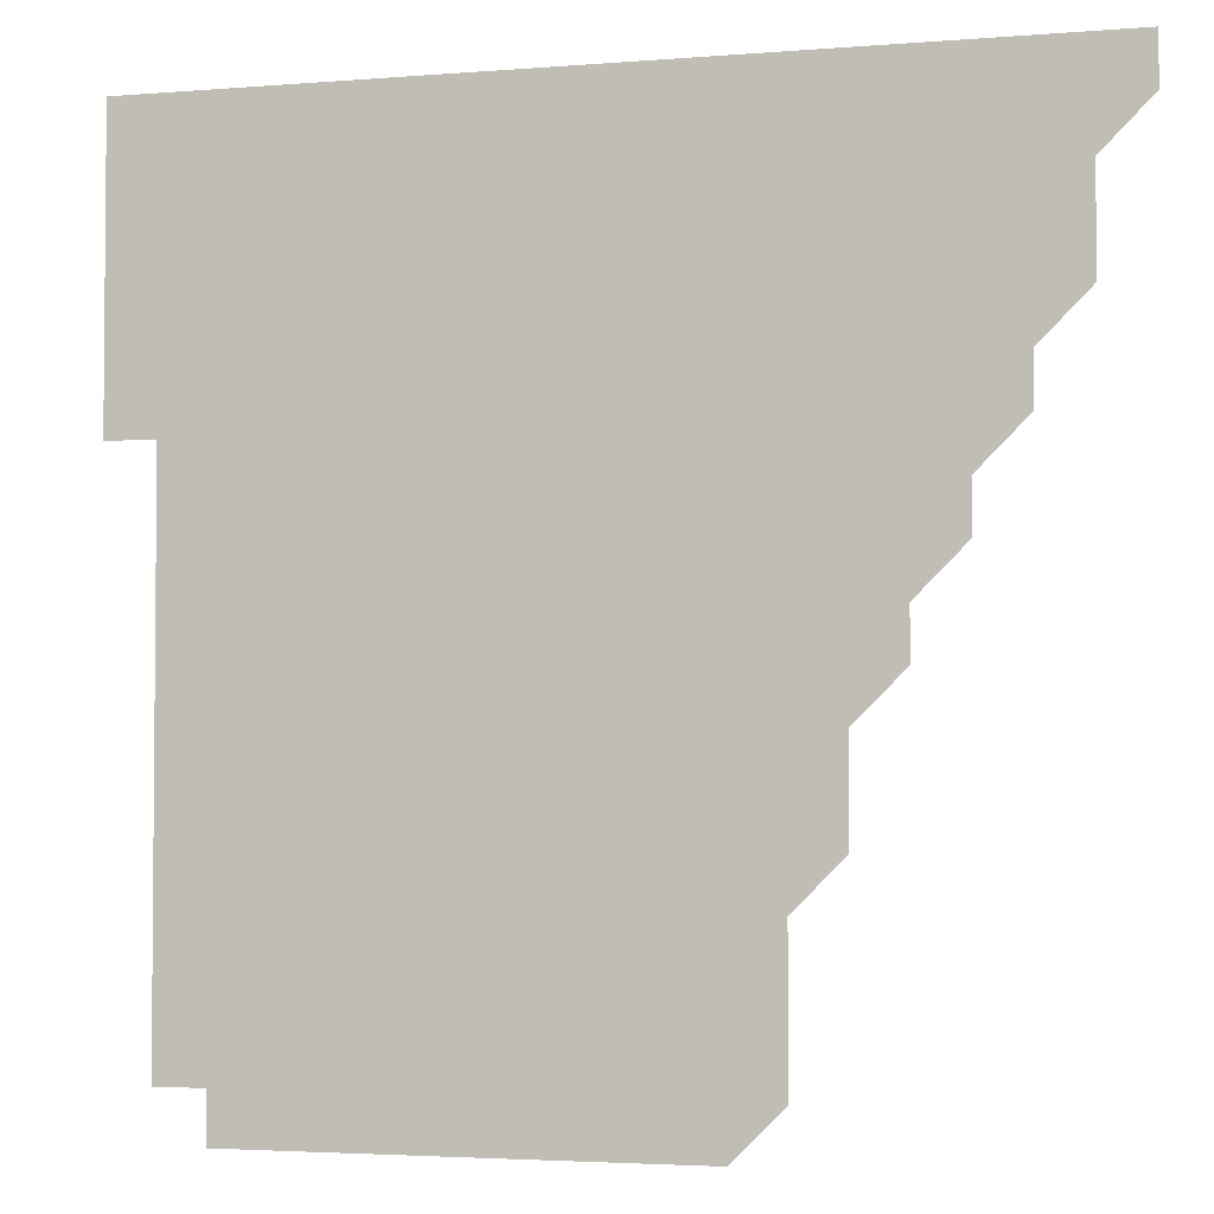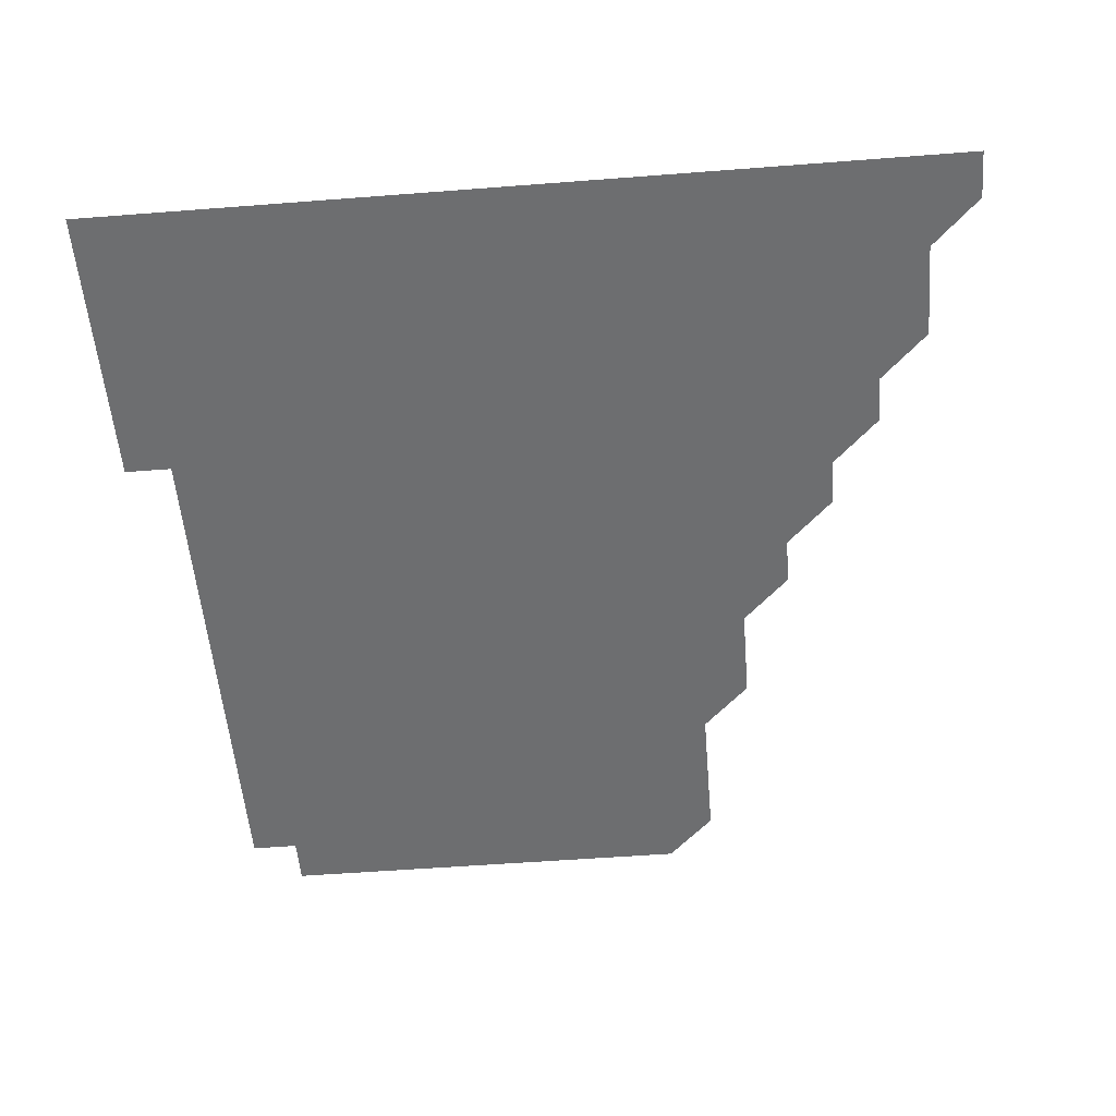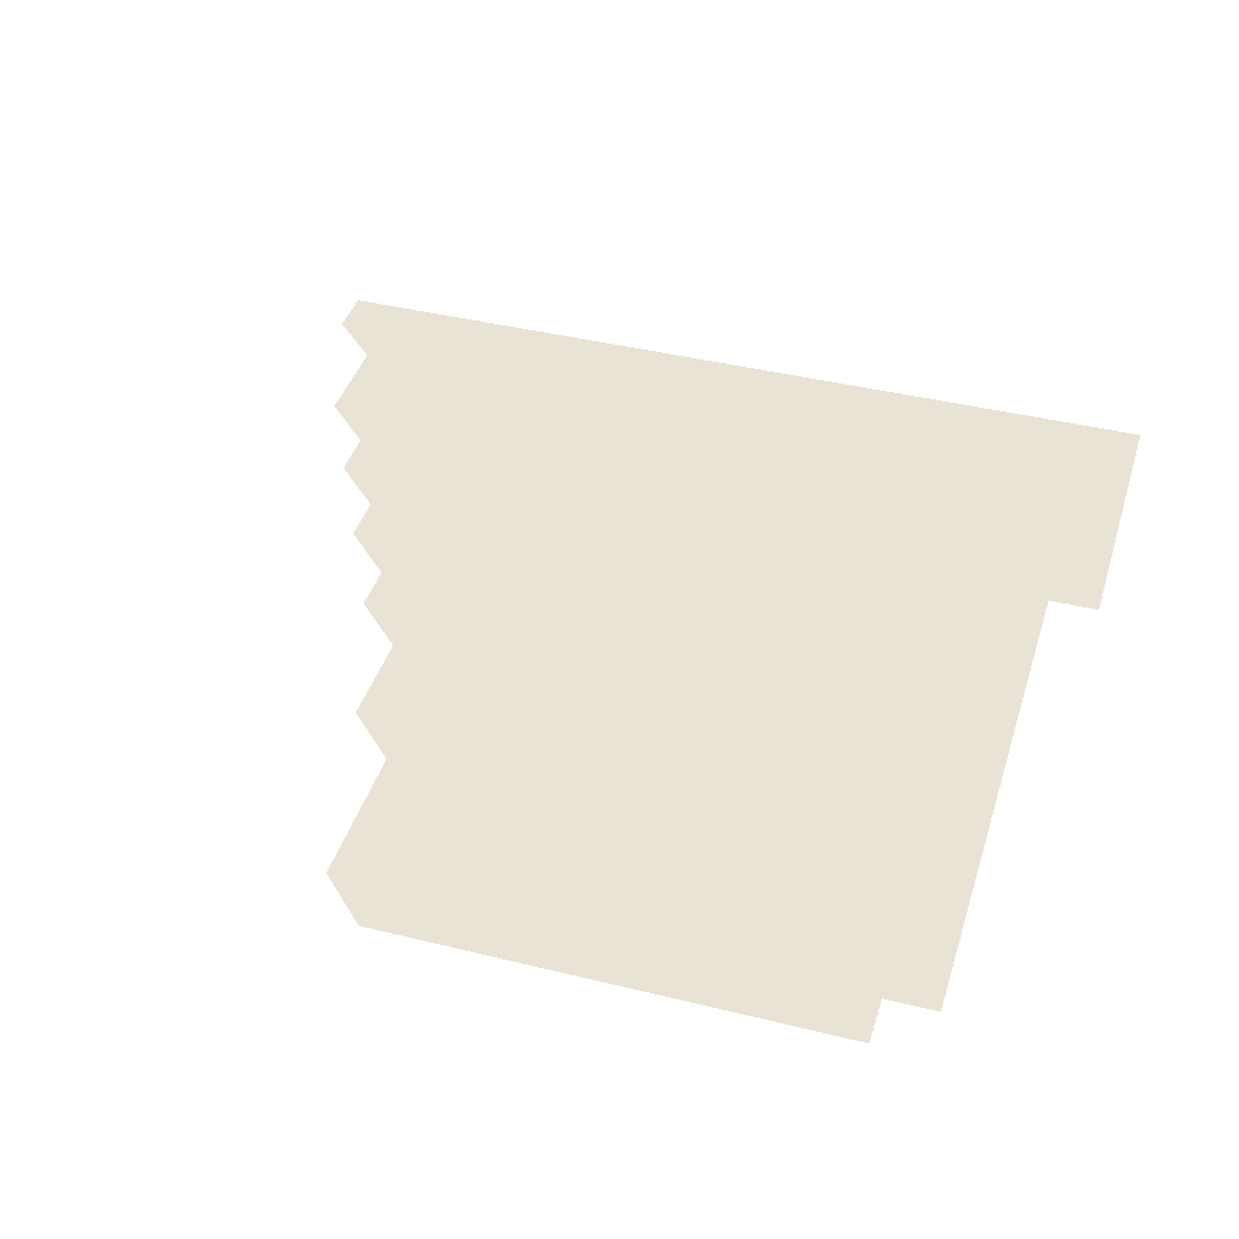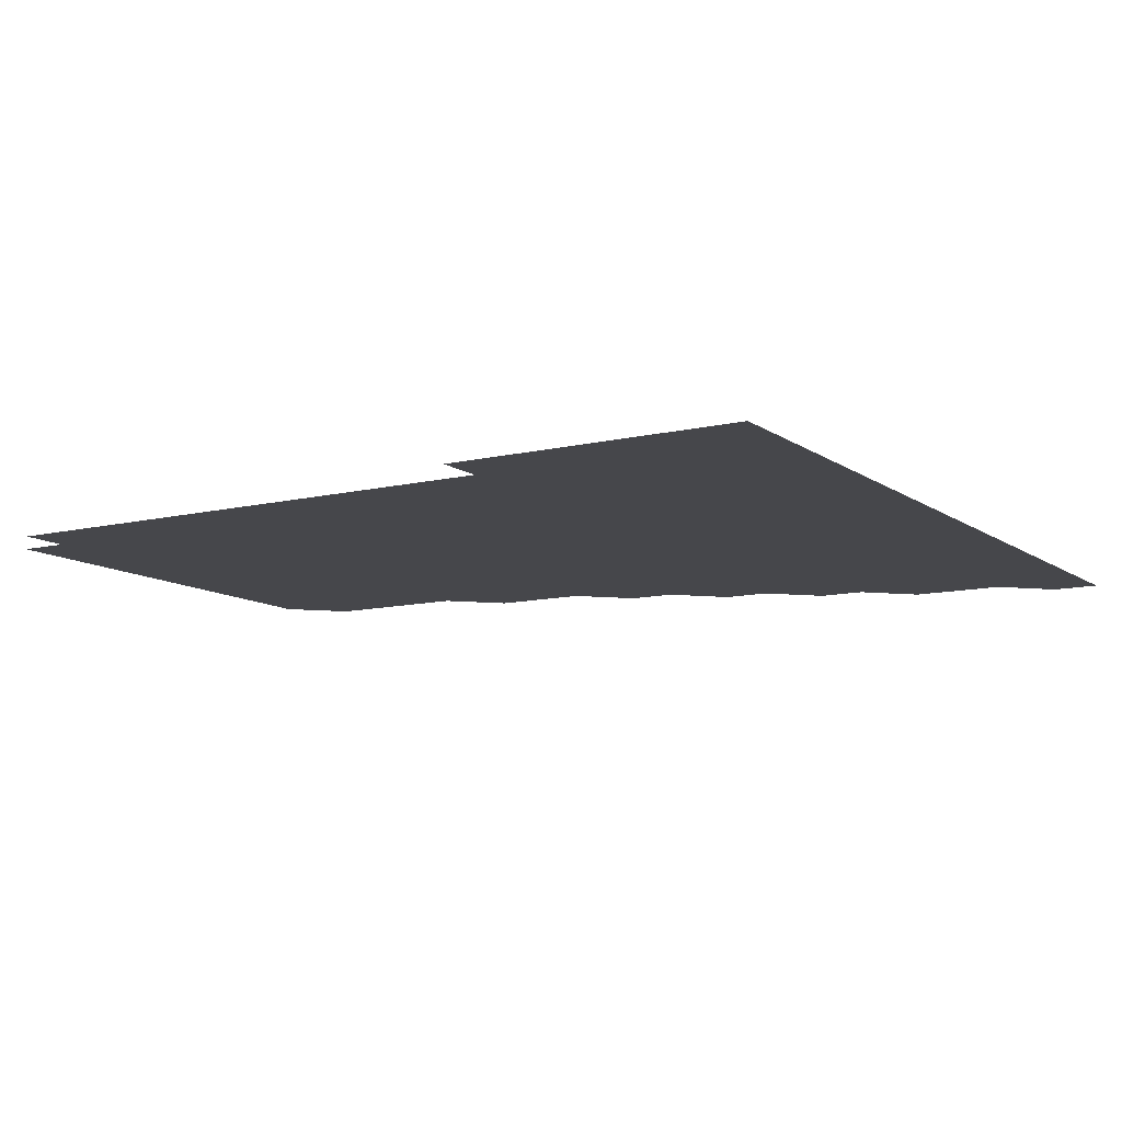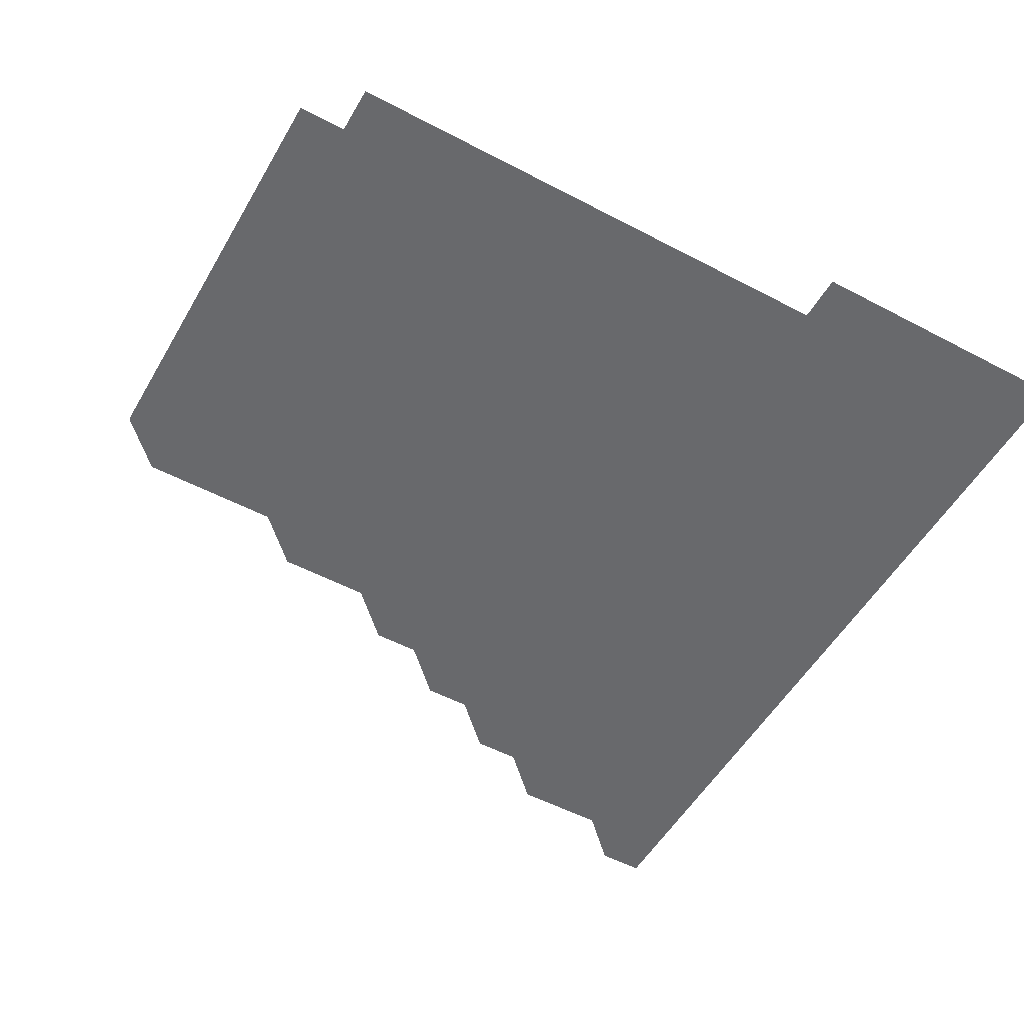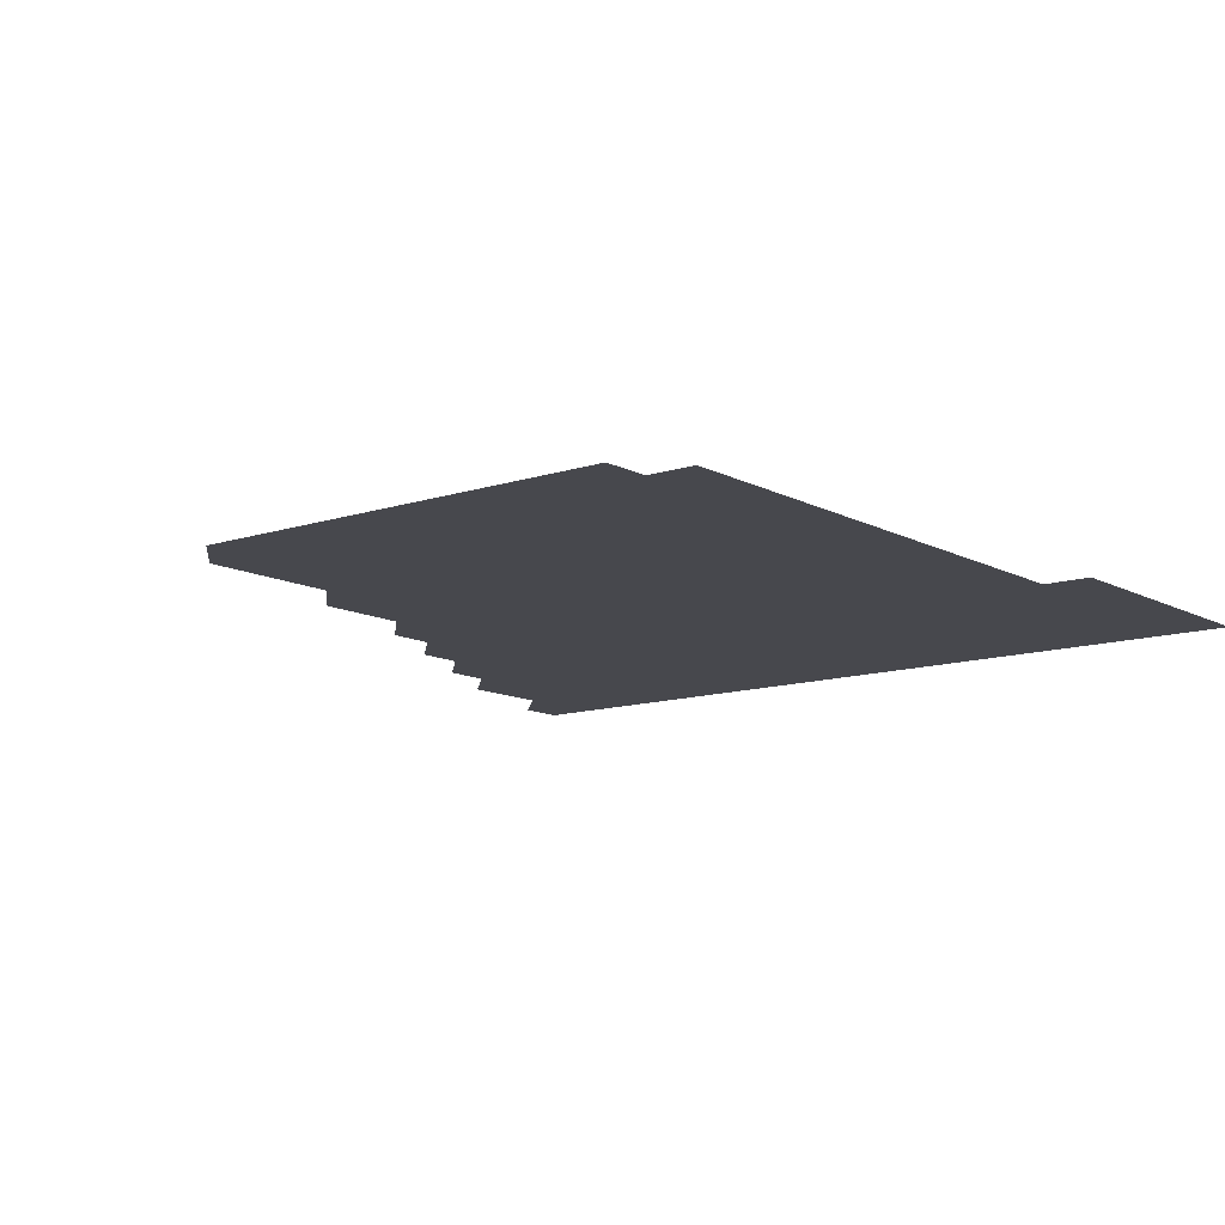
<metadata>
{"format":"obj","ext":"obj","renderer":"f3d","projection":"perspective","resolution":1024,"background":"white","views":[{"elev":-3.3,"azim":-164.4,"up":"+Y"},{"elev":-54.2,"azim":-175.3,"up":"+Z"},{"elev":41.1,"azim":16.7,"up":"+Z"},{"elev":-10.7,"azim":121.1,"up":"+Z"},{"elev":-52.8,"azim":60.5,"up":"+Z"},{"elev":-11.7,"azim":38.4,"up":"+Z"}]}
</metadata>
<code>
v 436 406 0
v 436 421 0
v 451 361 0
v 451 376 0
v 451 391 0
v 451 406 0
v 451 421 0
v 466 331 0
v 466 346 0
v 466 361 0
v 466 376 0
v 466 391 0
v 466 406 0
v 466 421 0
v 481 301 0
v 481 316 0
v 481 331 0
v 481 346 0
v 481 361 0
v 481 376 0
v 481 391 0
v 481 406 0
v 481 421 0
v 496 271 0
v 496 286 0
v 496 301 0
v 496 316 0
v 496 331 0
v 496 346 0
v 496 361 0
v 496 376 0
v 496 391 0
v 496 406 0
v 496 421 0
v 511 226 0
v 511 241 0
v 511 256 0
v 511 271 0
v 511 286 0
v 511 301 0
v 511 316 0
v 511 331 0
v 511 346 0
v 511 361 0
v 511 376 0
v 511 391 0
v 511 406 0
v 511 421 0
v 526 166 0
v 526 181 0
v 526 196 0
v 526 211 0
v 526 226 0
v 526 241 0
v 526 256 0
v 526 271 0
v 526 286 0
v 526 301 0
v 526 316 0
v 526 331 0
v 526 346 0
v 526 361 0
v 526 376 0
v 526 391 0
v 526 406 0
v 526 421 0
v 541 151 0
v 541 166 0
v 541 181 0
v 541 196 0
v 541 211 0
v 541 226 0
v 541 241 0
v 541 256 0
v 541 271 0
v 541 286 0
v 541 301 0
v 541 316 0
v 541 331 0
v 541 346 0
v 541 361 0
v 541 376 0
v 541 391 0
v 541 406 0
v 541 421 0
v 556 151 0
v 556 166 0
v 556 181 0
v 556 196 0
v 556 211 0
v 556 226 0
v 556 241 0
v 556 256 0
v 556 271 0
v 556 286 0
v 556 301 0
v 556 316 0
v 556 331 0
v 556 346 0
v 556 361 0
v 556 376 0
v 556 391 0
v 556 406 0
v 556 421 0
v 571 151 0
v 571 166 0
v 571 181 0
v 571 196 0
v 571 211 0
v 571 226 0
v 571 241 0
v 571 256 0
v 571 271 0
v 571 286 0
v 571 301 0
v 571 316 0
v 571 331 0
v 571 346 0
v 571 361 0
v 571 376 0
v 571 391 0
v 571 406 0
v 571 421 0
v 586 151 0
v 586 166 0
v 586 181 0
v 586 196 0
v 586 211 0
v 586 226 0
v 586 241 0
v 586 256 0
v 586 271 0
v 586 286 0
v 586 301 0
v 586 316 0
v 586 331 0
v 586 346 0
v 586 361 0
v 586 376 0
v 586 391 0
v 586 406 0
v 586 421 0
v 601 151 0
v 601 166 0
v 601 181 0
v 601 196 0
v 601 211 0
v 601 226 0
v 601 241 0
v 601 256 0
v 601 271 0
v 601 286 0
v 601 301 0
v 601 316 0
v 601 331 0
v 601 346 0
v 601 361 0
v 601 376 0
v 601 391 0
v 601 406 0
v 601 421 0
v 616 151 0
v 616 166 0
v 616 181 0
v 616 196 0
v 616 211 0
v 616 226 0
v 616 241 0
v 616 256 0
v 616 271 0
v 616 286 0
v 616 301 0
v 616 316 0
v 616 331 0
v 616 346 0
v 616 361 0
v 616 376 0
v 616 391 0
v 616 406 0
v 616 421 0
v 631 151 0
v 631 166 0
v 631 181 0
v 631 196 0
v 631 211 0
v 631 226 0
v 631 241 0
v 631 256 0
v 631 271 0
v 631 286 0
v 631 301 0
v 631 316 0
v 631 331 0
v 631 346 0
v 631 361 0
v 631 376 0
v 631 391 0
v 631 406 0
v 631 421 0
v 646 151 0
v 646 166 0
v 646 181 0
v 646 196 0
v 646 211 0
v 646 226 0
v 646 241 0
v 646 256 0
v 646 271 0
v 646 286 0
v 646 301 0
v 646 316 0
v 646 331 0
v 646 346 0
v 646 361 0
v 646 376 0
v 646 391 0
v 646 406 0
v 646 421 0
v 661 151 0
v 661 166 0
v 661 181 0
v 661 196 0
v 661 211 0
v 661 226 0
v 661 241 0
v 661 256 0
v 661 271 0
v 661 286 0
v 661 301 0
v 661 316 0
v 661 331 0
v 661 346 0
v 661 361 0
v 661 376 0
v 661 391 0
v 661 406 0
v 661 421 0
v 676 151 0
v 676 166 0
v 676 181 0
v 676 196 0
v 676 211 0
v 676 226 0
v 676 241 0
v 676 256 0
v 676 271 0
v 676 286 0
v 676 301 0
v 676 316 0
v 676 331 0
v 676 346 0
v 676 361 0
v 676 376 0
v 676 391 0
v 676 406 0
v 676 421 0
v 691 166 0
v 691 181 0
v 691 196 0
v 691 211 0
v 691 226 0
v 691 241 0
v 691 256 0
v 691 271 0
v 691 286 0
v 691 301 0
v 691 316 0
v 691 331 0
v 691 346 0
v 691 361 0
v 691 376 0
v 691 391 0
v 691 406 0
v 691 421 0
v 706 331 0
v 706 346 0
v 706 361 0
v 706 376 0
v 706 391 0
v 706 406 0
v 706 421 0
f 5 6 1
f 1 6 2
f 6 7 2
f 9 10 3
f 3 10 4
f 10 11 4
f 4 11 5
f 11 12 5
f 5 12 6
f 12 13 6
f 6 13 7
f 13 14 7
f 16 17 8
f 8 17 9
f 17 18 9
f 9 18 10
f 18 19 10
f 10 19 11
f 19 20 11
f 11 20 12
f 20 21 12
f 12 21 13
f 21 22 13
f 13 22 14
f 22 23 14
f 25 26 15
f 15 26 16
f 26 27 16
f 16 27 17
f 27 28 17
f 17 28 18
f 28 29 18
f 18 29 19
f 29 30 19
f 19 30 20
f 30 31 20
f 20 31 21
f 31 32 21
f 21 32 22
f 32 33 22
f 22 33 23
f 33 34 23
f 37 38 24
f 24 38 25
f 38 39 25
f 25 39 26
f 39 40 26
f 26 40 27
f 40 41 27
f 27 41 28
f 41 42 28
f 28 42 29
f 42 43 29
f 29 43 30
f 43 44 30
f 30 44 31
f 44 45 31
f 31 45 32
f 45 46 32
f 32 46 33
f 46 47 33
f 33 47 34
f 47 48 34
f 52 53 35
f 35 53 36
f 53 54 36
f 36 54 37
f 54 55 37
f 37 55 38
f 55 56 38
f 38 56 39
f 56 57 39
f 39 57 40
f 57 58 40
f 40 58 41
f 58 59 41
f 41 59 42
f 59 60 42
f 42 60 43
f 60 61 43
f 43 61 44
f 61 62 44
f 44 62 45
f 62 63 45
f 45 63 46
f 63 64 46
f 46 64 47
f 64 65 47
f 47 65 48
f 65 66 48
f 67 68 49
f 49 68 50
f 68 69 50
f 50 69 51
f 69 70 51
f 51 70 52
f 70 71 52
f 52 71 53
f 71 72 53
f 53 72 54
f 72 73 54
f 54 73 55
f 73 74 55
f 55 74 56
f 74 75 56
f 56 75 57
f 75 76 57
f 57 76 58
f 76 77 58
f 58 77 59
f 77 78 59
f 59 78 60
f 78 79 60
f 60 79 61
f 79 80 61
f 61 80 62
f 80 81 62
f 62 81 63
f 81 82 63
f 63 82 64
f 82 83 64
f 64 83 65
f 83 84 65
f 65 84 66
f 84 85 66
f 67 86 68
f 86 87 68
f 68 87 69
f 87 88 69
f 69 88 70
f 88 89 70
f 70 89 71
f 89 90 71
f 71 90 72
f 90 91 72
f 72 91 73
f 91 92 73
f 73 92 74
f 92 93 74
f 74 93 75
f 93 94 75
f 75 94 76
f 94 95 76
f 76 95 77
f 95 96 77
f 77 96 78
f 96 97 78
f 78 97 79
f 97 98 79
f 79 98 80
f 98 99 80
f 80 99 81
f 99 100 81
f 81 100 82
f 100 101 82
f 82 101 83
f 101 102 83
f 83 102 84
f 102 103 84
f 84 103 85
f 103 104 85
f 86 105 87
f 105 106 87
f 87 106 88
f 106 107 88
f 88 107 89
f 107 108 89
f 89 108 90
f 108 109 90
f 90 109 91
f 109 110 91
f 91 110 92
f 110 111 92
f 92 111 93
f 111 112 93
f 93 112 94
f 112 113 94
f 94 113 95
f 113 114 95
f 95 114 96
f 114 115 96
f 96 115 97
f 115 116 97
f 97 116 98
f 116 117 98
f 98 117 99
f 117 118 99
f 99 118 100
f 118 119 100
f 100 119 101
f 119 120 101
f 101 120 102
f 120 121 102
f 102 121 103
f 121 122 103
f 103 122 104
f 122 123 104
f 105 124 106
f 124 125 106
f 106 125 107
f 125 126 107
f 107 126 108
f 126 127 108
f 108 127 109
f 127 128 109
f 109 128 110
f 128 129 110
f 110 129 111
f 129 130 111
f 111 130 112
f 130 131 112
f 112 131 113
f 131 132 113
f 113 132 114
f 132 133 114
f 114 133 115
f 133 134 115
f 115 134 116
f 134 135 116
f 116 135 117
f 135 136 117
f 117 136 118
f 136 137 118
f 118 137 119
f 137 138 119
f 119 138 120
f 138 139 120
f 120 139 121
f 139 140 121
f 121 140 122
f 140 141 122
f 122 141 123
f 141 142 123
f 124 143 125
f 143 144 125
f 125 144 126
f 144 145 126
f 126 145 127
f 145 146 127
f 127 146 128
f 146 147 128
f 128 147 129
f 147 148 129
f 129 148 130
f 148 149 130
f 130 149 131
f 149 150 131
f 131 150 132
f 150 151 132
f 132 151 133
f 151 152 133
f 133 152 134
f 152 153 134
f 134 153 135
f 153 154 135
f 135 154 136
f 154 155 136
f 136 155 137
f 155 156 137
f 137 156 138
f 156 157 138
f 138 157 139
f 157 158 139
f 139 158 140
f 158 159 140
f 140 159 141
f 159 160 141
f 141 160 142
f 160 161 142
f 143 162 144
f 162 163 144
f 144 163 145
f 163 164 145
f 145 164 146
f 164 165 146
f 146 165 147
f 165 166 147
f 147 166 148
f 166 167 148
f 148 167 149
f 167 168 149
f 149 168 150
f 168 169 150
f 150 169 151
f 169 170 151
f 151 170 152
f 170 171 152
f 152 171 153
f 171 172 153
f 153 172 154
f 172 173 154
f 154 173 155
f 173 174 155
f 155 174 156
f 174 175 156
f 156 175 157
f 175 176 157
f 157 176 158
f 176 177 158
f 158 177 159
f 177 178 159
f 159 178 160
f 178 179 160
f 160 179 161
f 179 180 161
f 162 181 163
f 181 182 163
f 163 182 164
f 182 183 164
f 164 183 165
f 183 184 165
f 165 184 166
f 184 185 166
f 166 185 167
f 185 186 167
f 167 186 168
f 186 187 168
f 168 187 169
f 187 188 169
f 169 188 170
f 188 189 170
f 170 189 171
f 189 190 171
f 171 190 172
f 190 191 172
f 172 191 173
f 191 192 173
f 173 192 174
f 192 193 174
f 174 193 175
f 193 194 175
f 175 194 176
f 194 195 176
f 176 195 177
f 195 196 177
f 177 196 178
f 196 197 178
f 178 197 179
f 197 198 179
f 179 198 180
f 198 199 180
f 181 200 182
f 200 201 182
f 182 201 183
f 201 202 183
f 183 202 184
f 202 203 184
f 184 203 185
f 203 204 185
f 185 204 186
f 204 205 186
f 186 205 187
f 205 206 187
f 187 206 188
f 206 207 188
f 188 207 189
f 207 208 189
f 189 208 190
f 208 209 190
f 190 209 191
f 209 210 191
f 191 210 192
f 210 211 192
f 192 211 193
f 211 212 193
f 193 212 194
f 212 213 194
f 194 213 195
f 213 214 195
f 195 214 196
f 214 215 196
f 196 215 197
f 215 216 197
f 197 216 198
f 216 217 198
f 198 217 199
f 217 218 199
f 200 219 201
f 219 220 201
f 201 220 202
f 220 221 202
f 202 221 203
f 221 222 203
f 203 222 204
f 222 223 204
f 204 223 205
f 223 224 205
f 205 224 206
f 224 225 206
f 206 225 207
f 225 226 207
f 207 226 208
f 226 227 208
f 208 227 209
f 227 228 209
f 209 228 210
f 228 229 210
f 210 229 211
f 229 230 211
f 211 230 212
f 230 231 212
f 212 231 213
f 231 232 213
f 213 232 214
f 232 233 214
f 214 233 215
f 233 234 215
f 215 234 216
f 234 235 216
f 216 235 217
f 235 236 217
f 217 236 218
f 236 237 218
f 219 238 220
f 238 239 220
f 220 239 221
f 239 240 221
f 221 240 222
f 240 241 222
f 222 241 223
f 241 242 223
f 223 242 224
f 242 243 224
f 224 243 225
f 243 244 225
f 225 244 226
f 244 245 226
f 226 245 227
f 245 246 227
f 227 246 228
f 246 247 228
f 228 247 229
f 247 248 229
f 229 248 230
f 248 249 230
f 230 249 231
f 249 250 231
f 231 250 232
f 250 251 232
f 232 251 233
f 251 252 233
f 233 252 234
f 252 253 234
f 234 253 235
f 253 254 235
f 235 254 236
f 254 255 236
f 236 255 237
f 255 256 237
f 239 257 240
f 257 258 240
f 240 258 241
f 258 259 241
f 241 259 242
f 259 260 242
f 242 260 243
f 260 261 243
f 243 261 244
f 261 262 244
f 244 262 245
f 262 263 245
f 245 263 246
f 263 264 246
f 246 264 247
f 264 265 247
f 247 265 248
f 265 266 248
f 248 266 249
f 266 267 249
f 249 267 250
f 267 268 250
f 250 268 251
f 268 269 251
f 251 269 252
f 269 270 252
f 252 270 253
f 270 271 253
f 253 271 254
f 271 272 254
f 254 272 255
f 272 273 255
f 255 273 256
f 273 274 256
f 268 275 269
f 275 276 269
f 269 276 270
f 276 277 270
f 270 277 271
f 277 278 271
f 271 278 272
f 278 279 272
f 272 279 273
f 279 280 273
f 273 280 274
f 280 281 274

</code>
